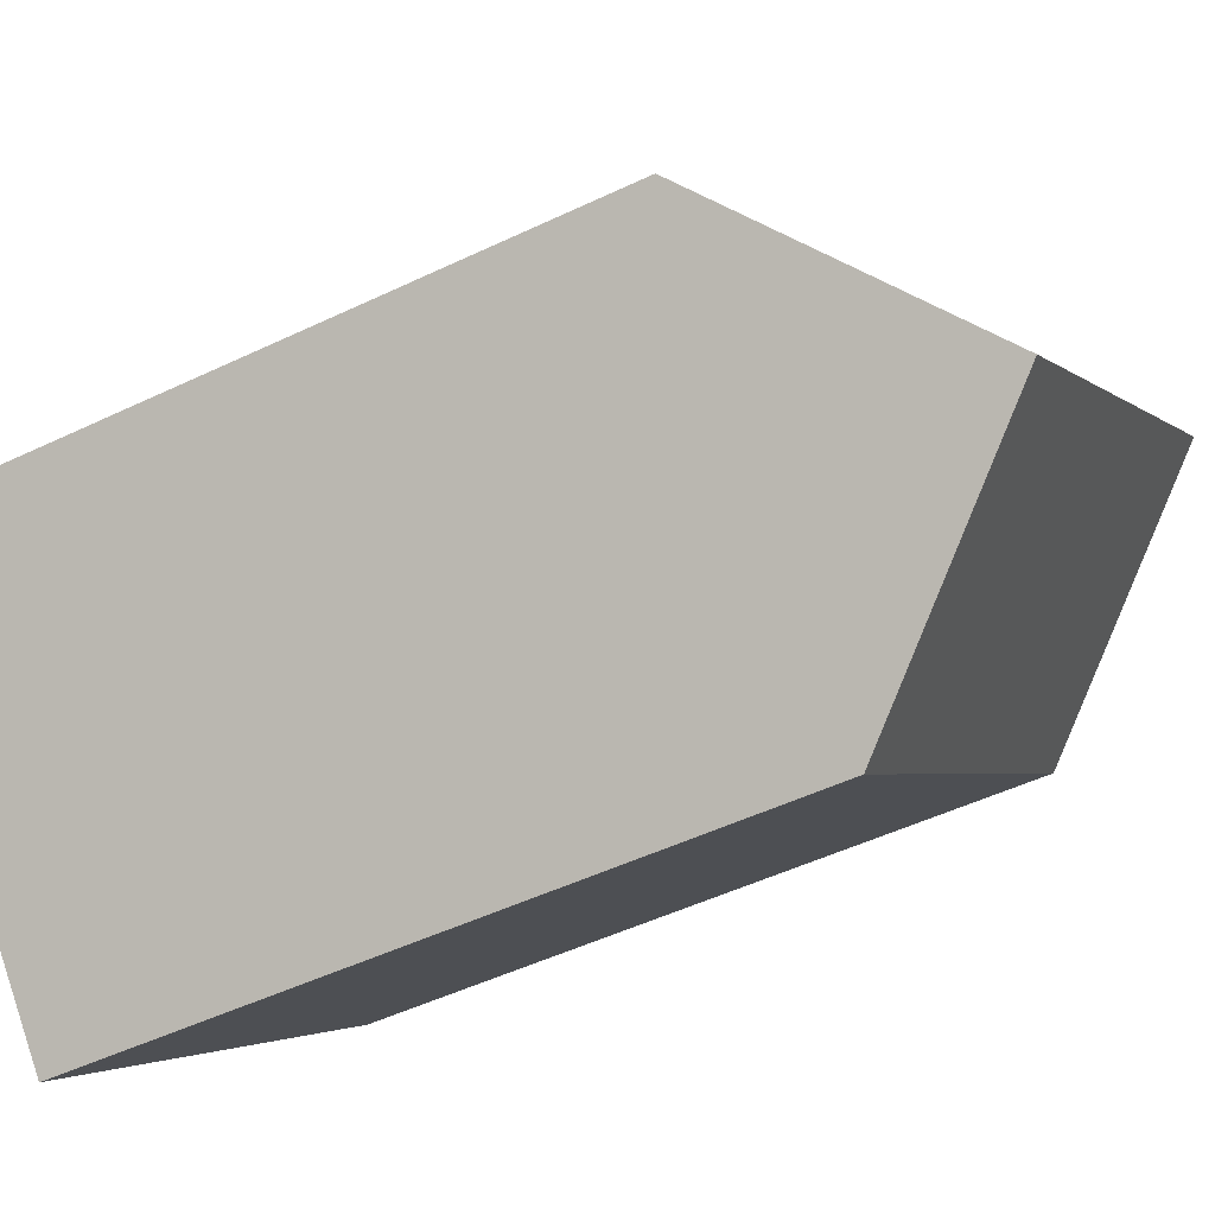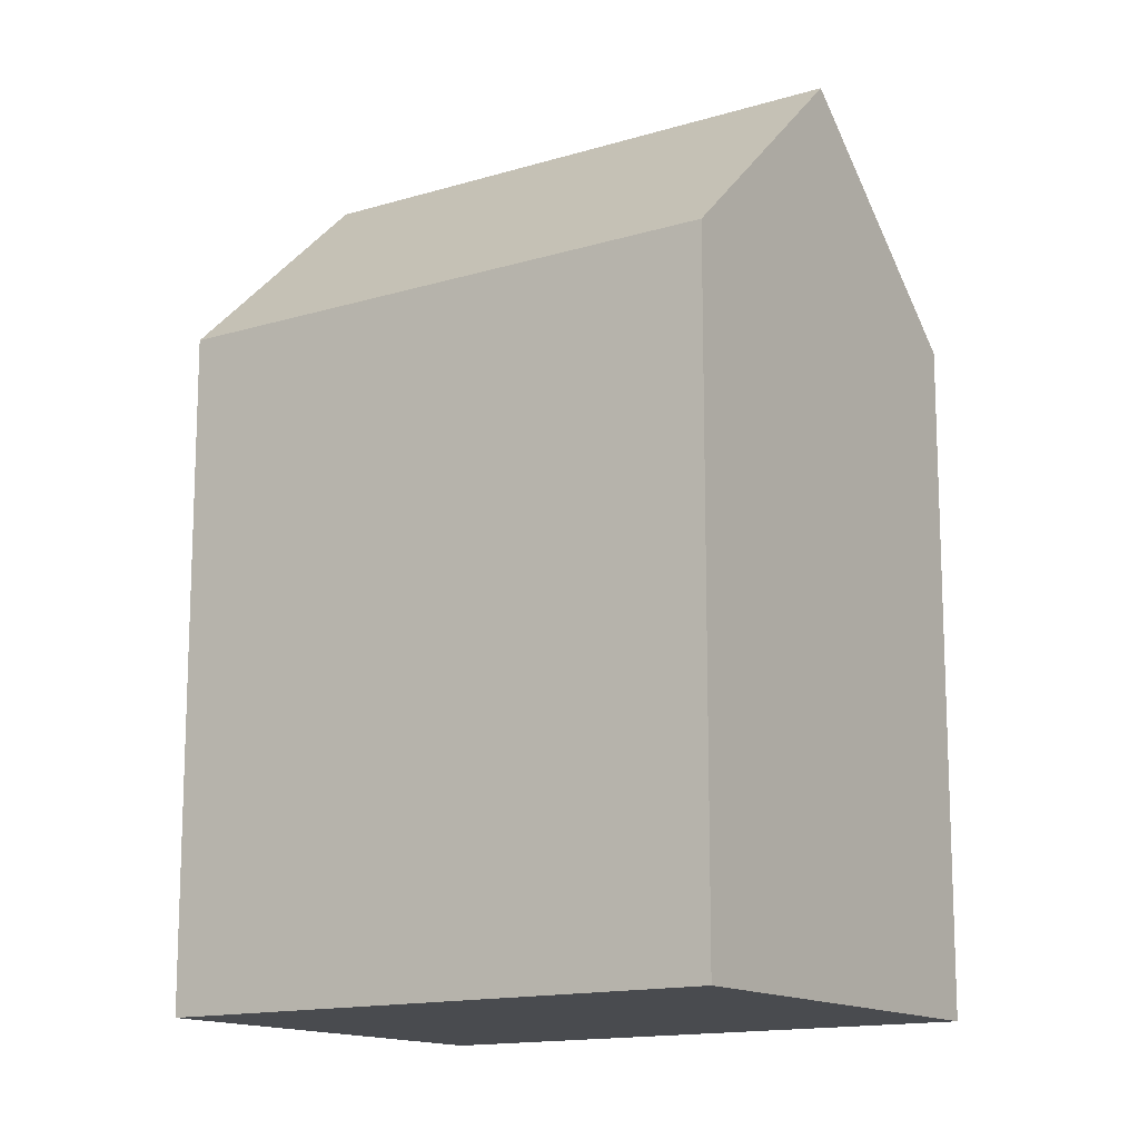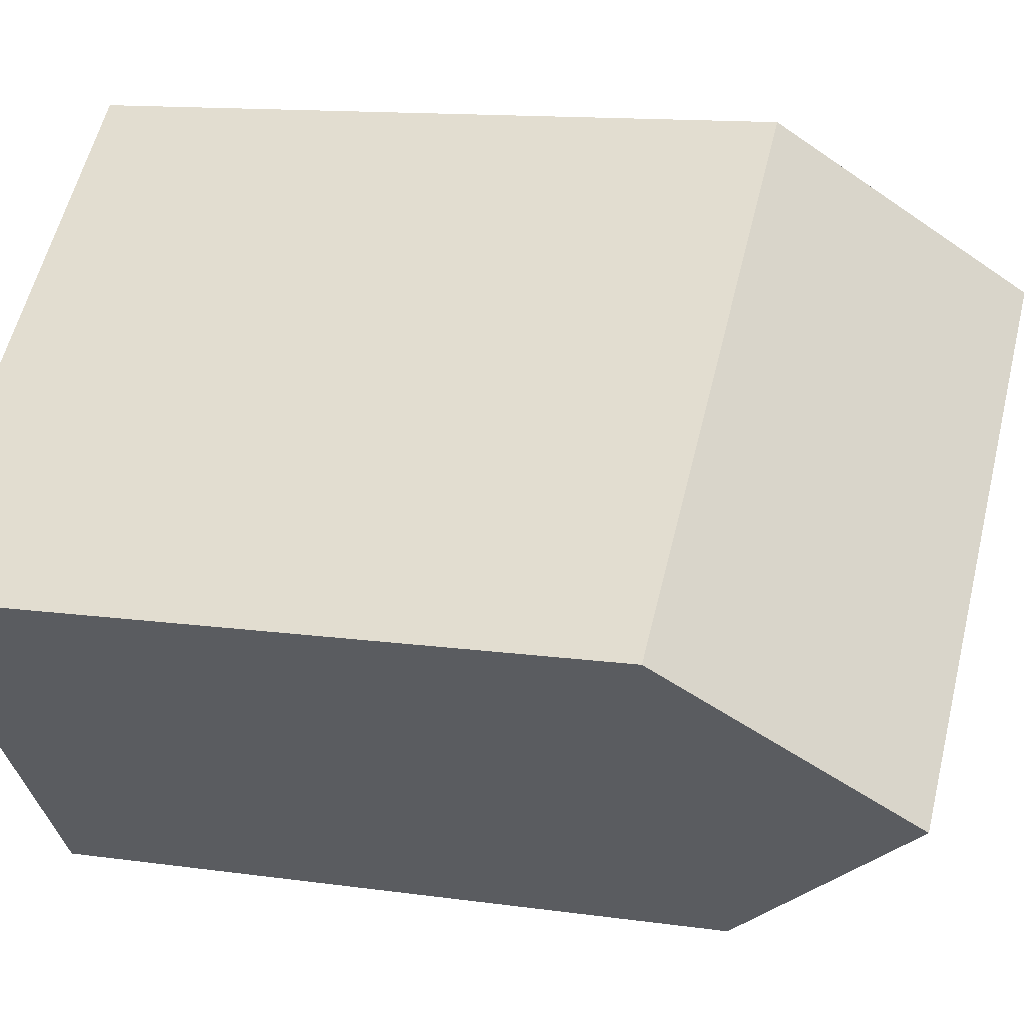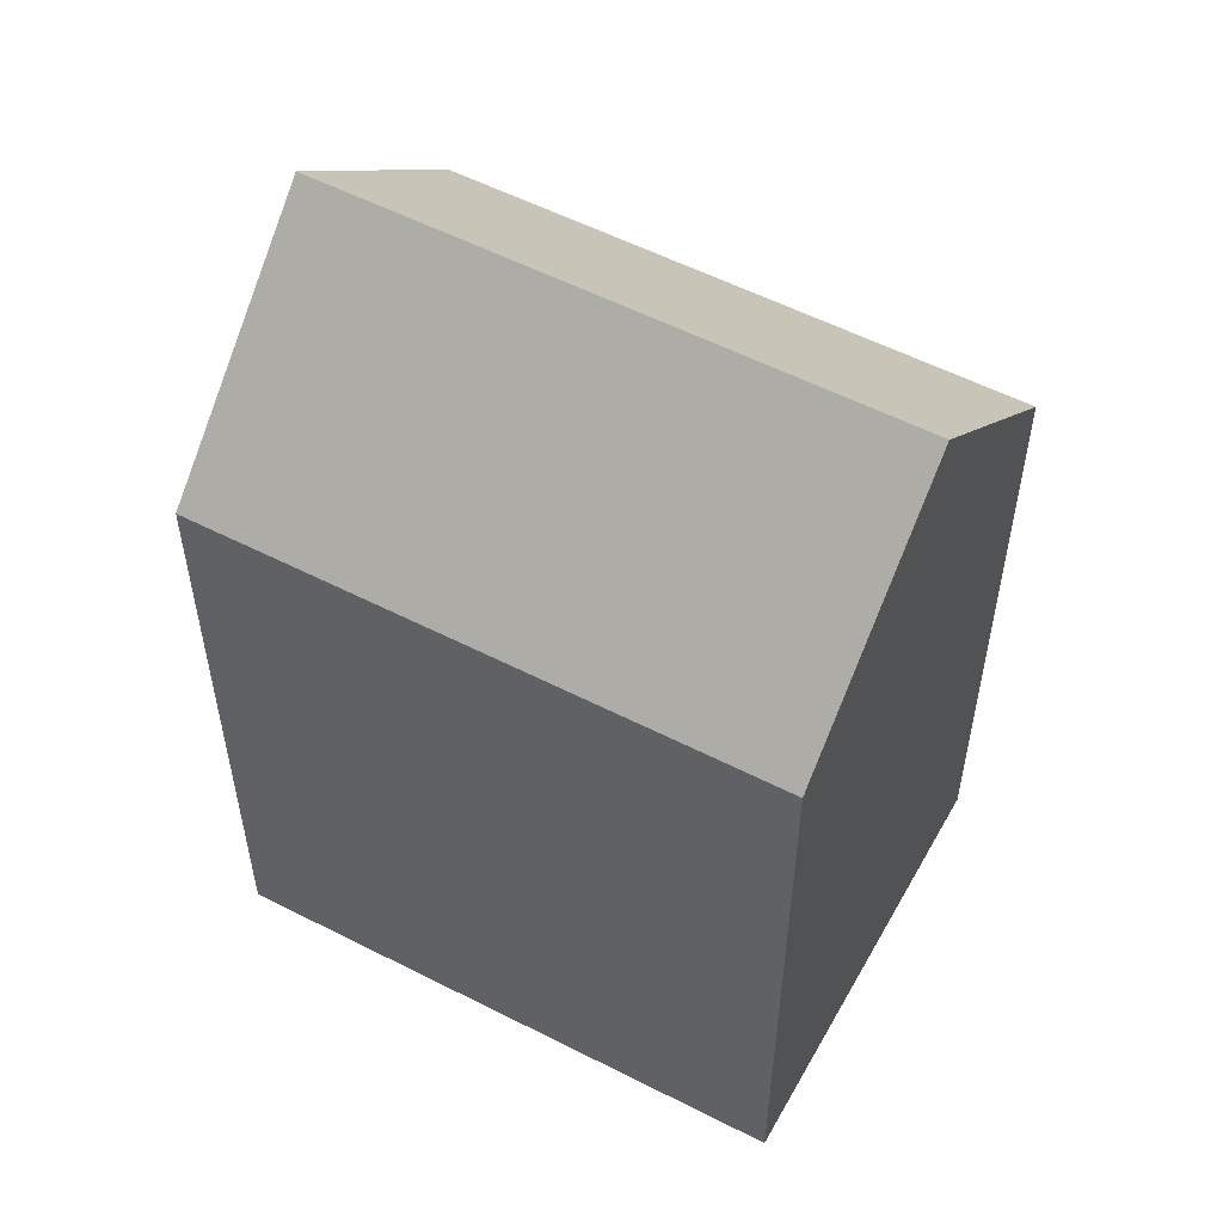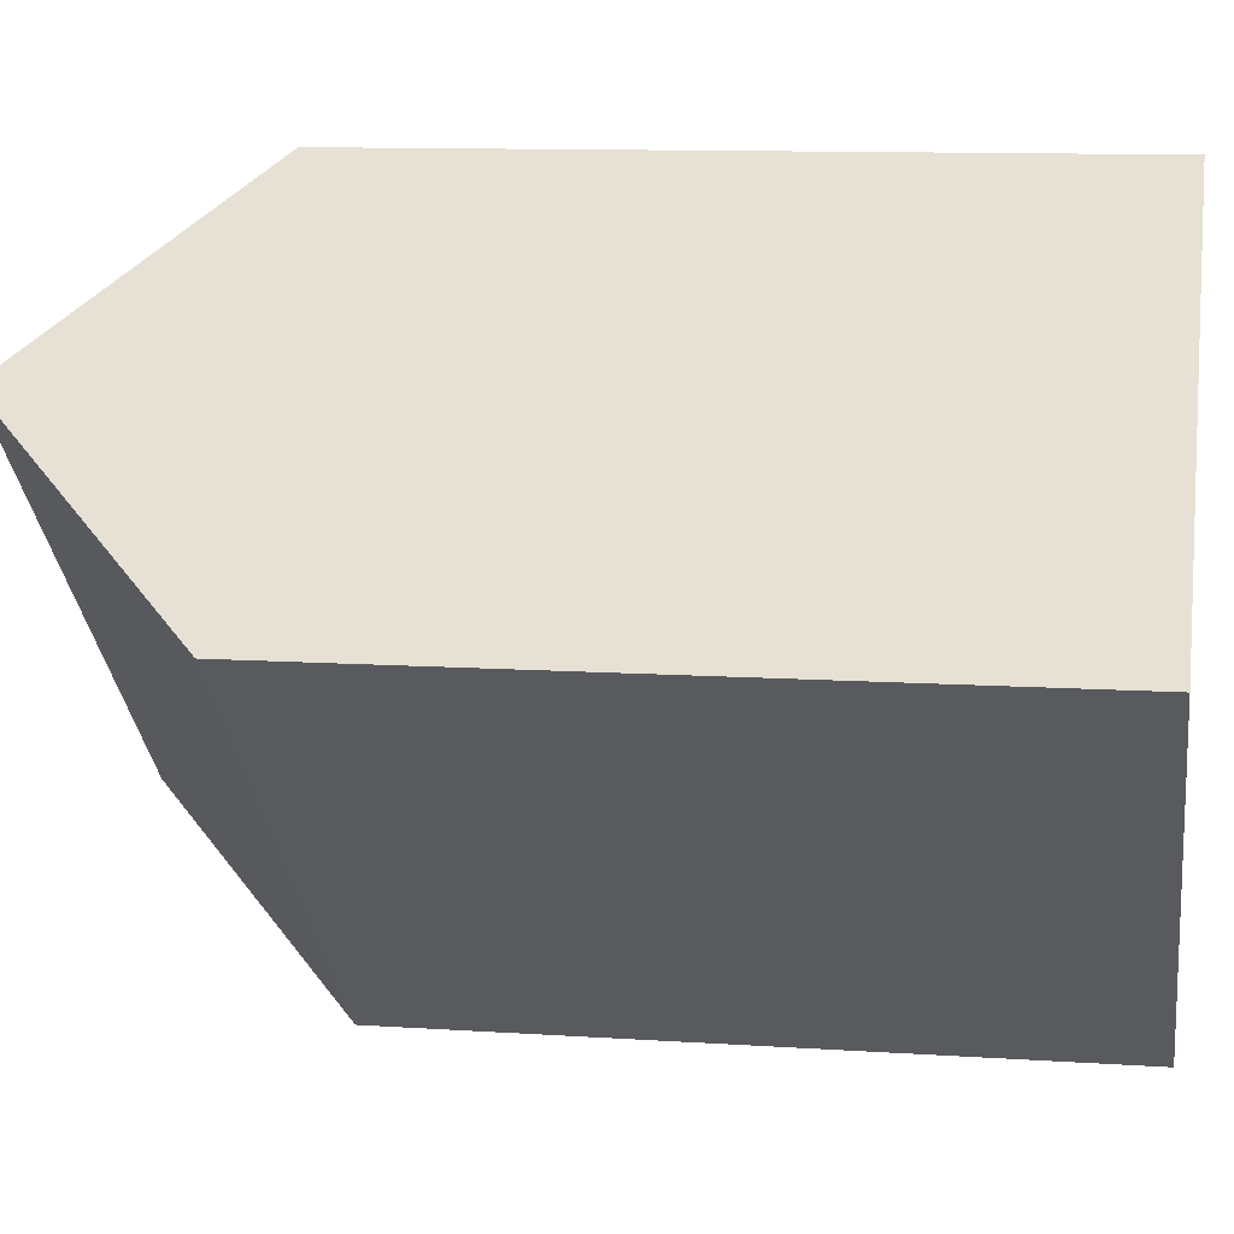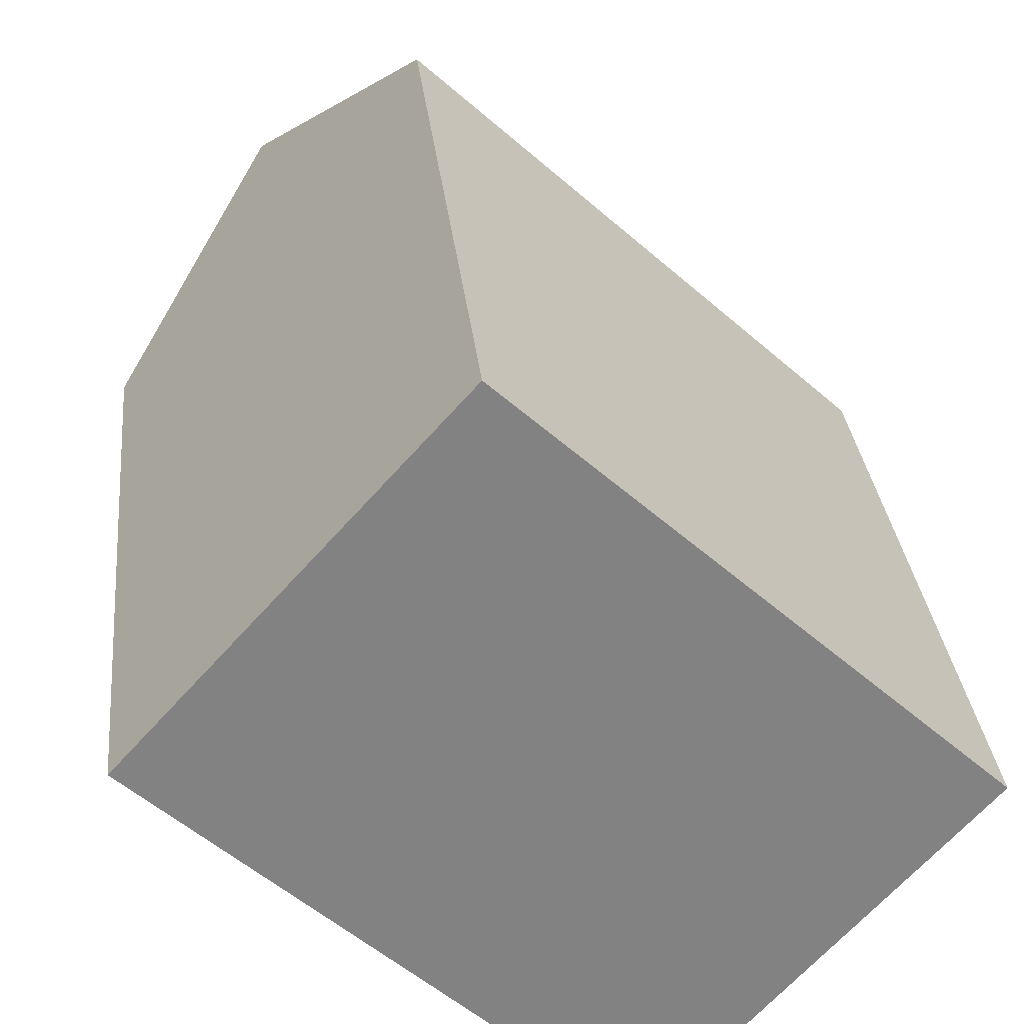
<metadata>
{"format":"obj","ext":"obj","renderer":"f3d","projection":"perspective","resolution":1024,"background":"white","views":[{"elev":-49.0,"azim":118.0,"up":"+Z"},{"elev":-14.2,"azim":76.5,"up":"+Y"},{"elev":12.4,"azim":108.6,"up":"+Z"},{"elev":56.0,"azim":70.8,"up":"+Y"},{"elev":10.8,"azim":-80.5,"up":"+Z"},{"elev":29.7,"azim":-5.8,"up":"+Z"}]}
</metadata>
<code>
v  7.889 17.8 8.816
v  0 0 0
v  7.888 -5.399e-16 8.817
v  0.0003801 17.8 -0.0005641
v  3.945 23.32 4.408
v  11.43 6.448e-16 -10.53
v  11.43 17.8 -10.53
v  19.32 1.05e-16 -1.714
v  19.32 17.8 -1.715
v  15.37 23.32 -6.123
g defaultobject
f 1 2 3
f 2 1 4
f 4 1 5
f 4 6 2
f 6 4 7
f 7 8 6
f 8 7 9
f 9 7 10
f 8 1 3
f 1 8 9
f 10 4 5
f 4 10 7
f 9 5 1
f 5 9 10
f 2 8 3
f 8 2 6

</code>
